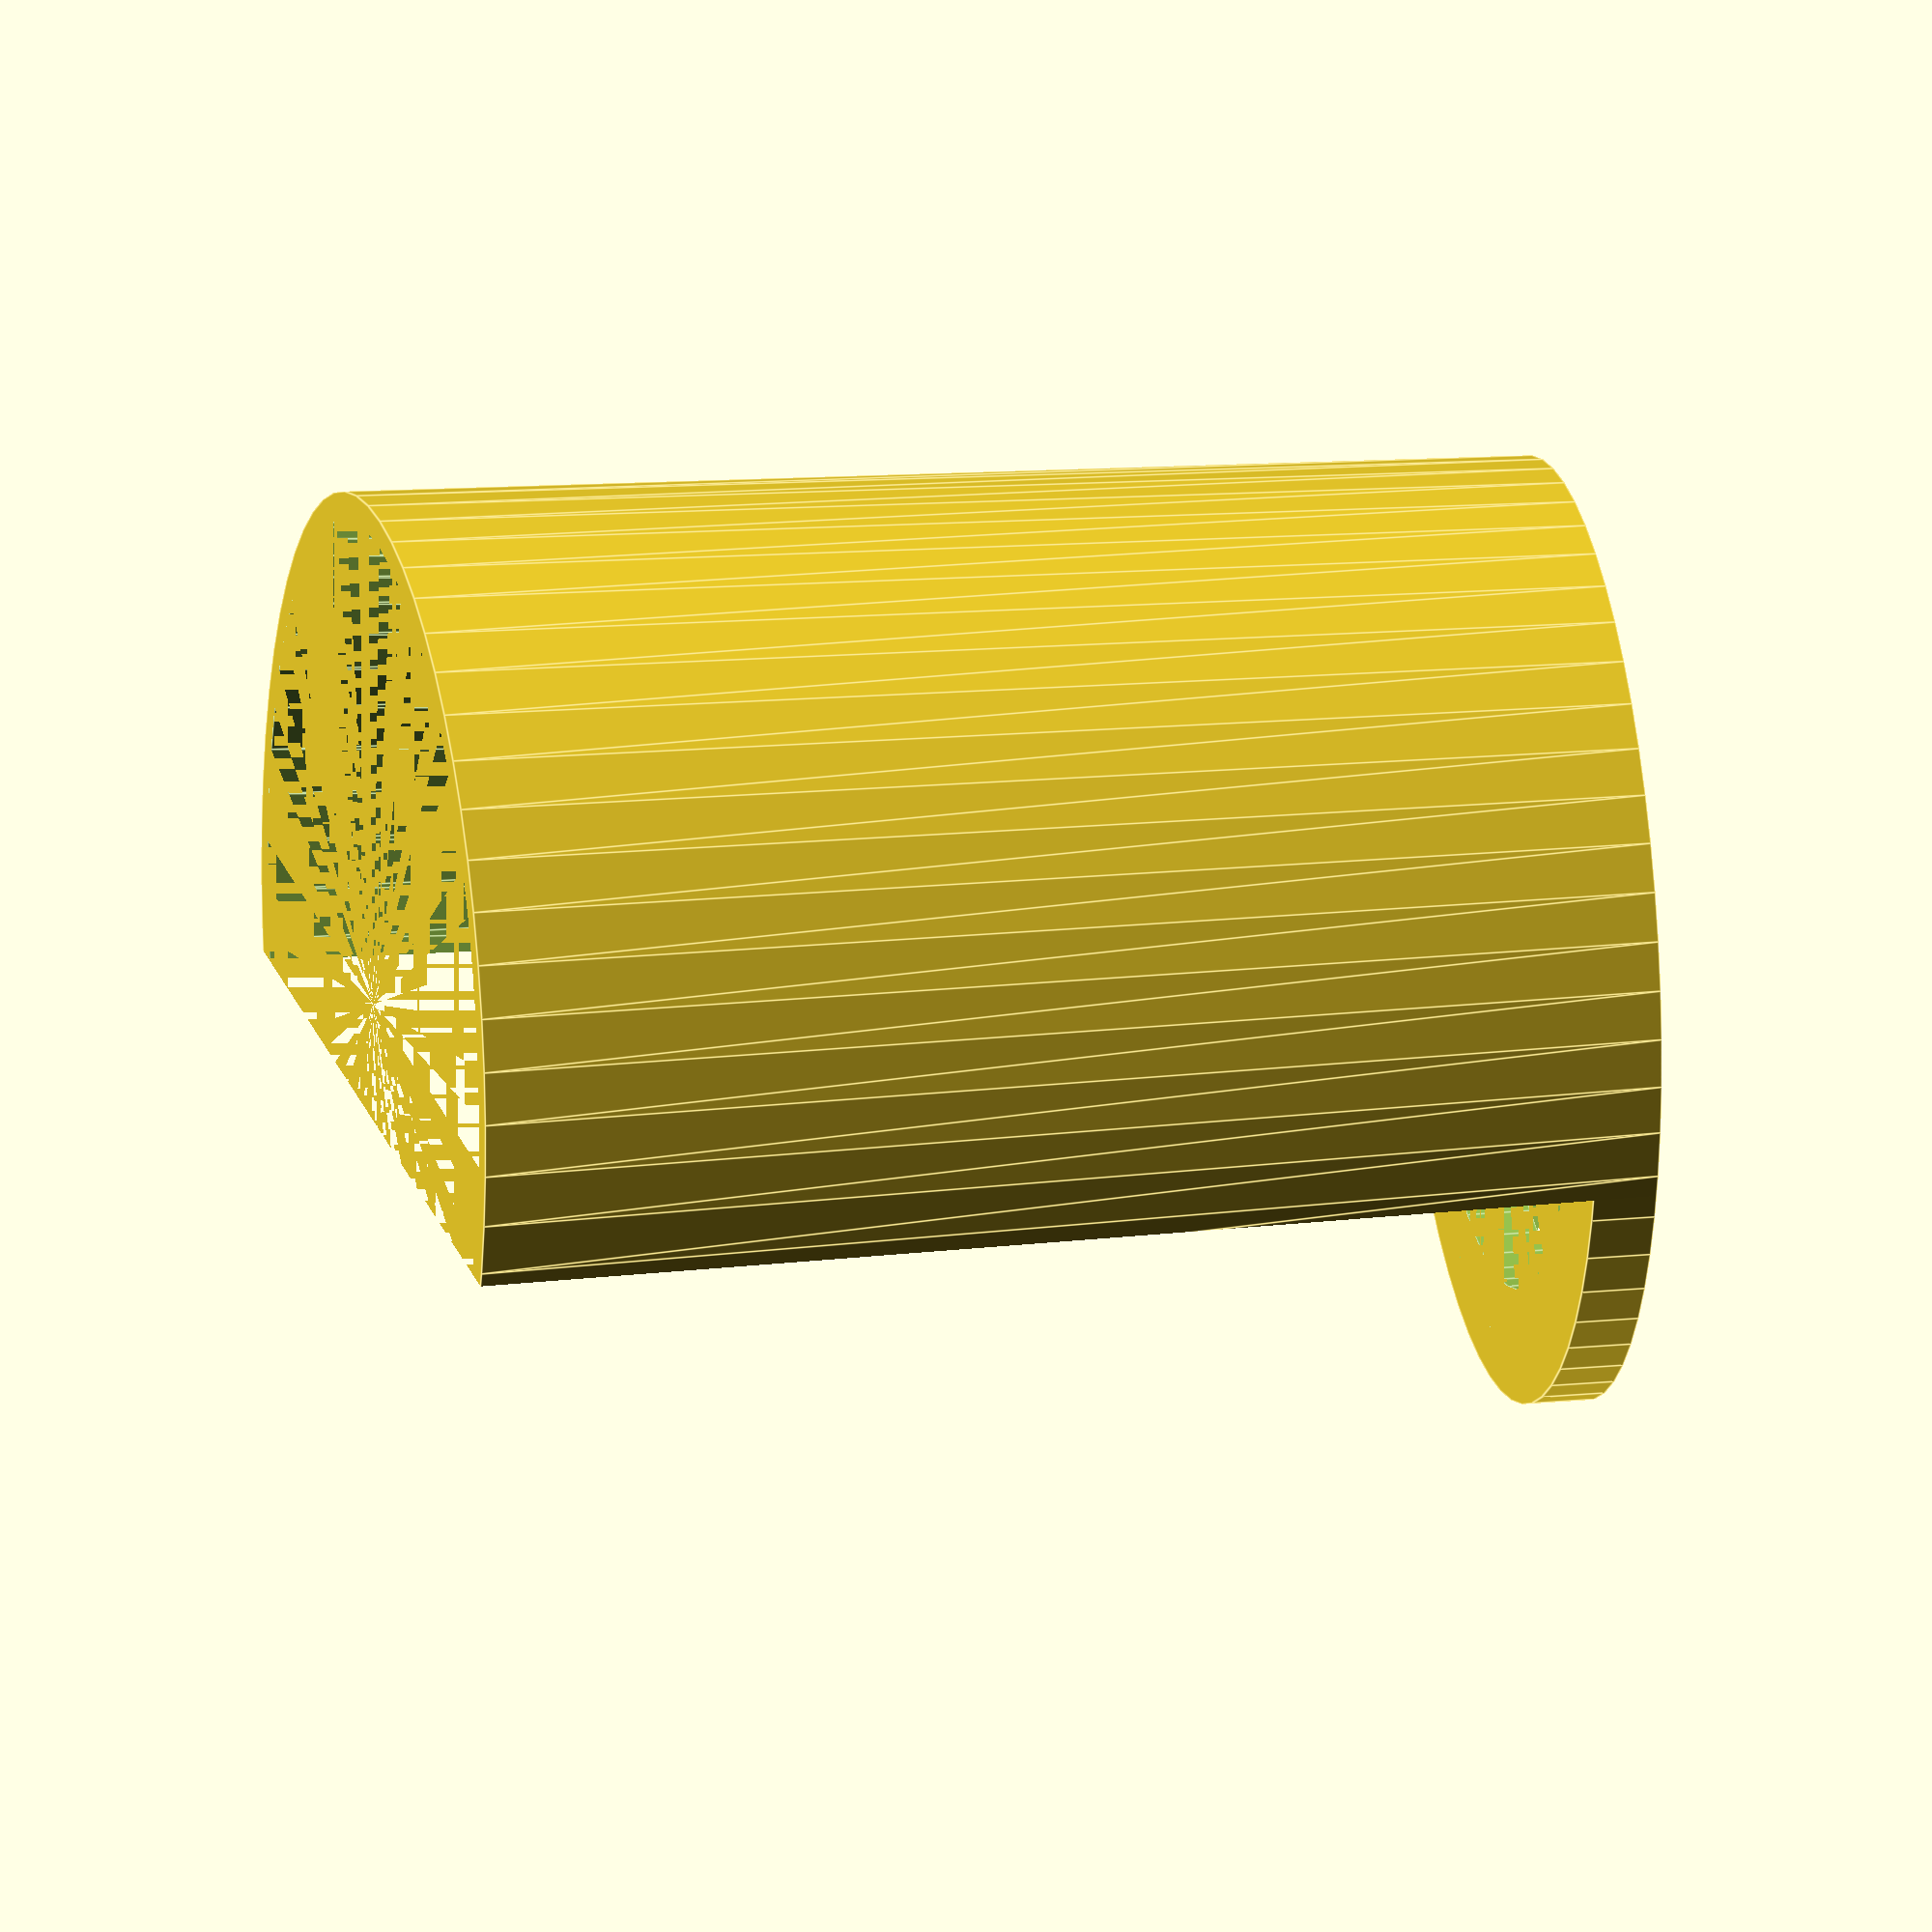
<openscad>

//height ring
h1=1.6;  
//height protector
h2=30;   
//inner diameter ring
d1=17.7; 
//outer diameter ring
d2=23.4;
//thickness cylinder
x=1.4;  
//gradient of conus (upper side is slightly wider)
c=1.0; 
//x-dimension of nipple
a=4.0;   
//y-dimension of nipple
b=3.3;      


// Ring
difference() {
	cylinder(h1,d2/2,d2/2, $fn=60 );
	rotate ([0,0,0]) cylinder(h1,d1/2,d1/2,$fn=60 );
}
//Nipple
translate([-d1/2,-b/2,0])  cube([a,b,h1]);   //change x-transformation  for left/right

//protector-cylinder
difference() {
	cylinder(h2,d2/2,d2/2+c, $fn=60 );
	rotate ([0,0,0]) cylinder(h2,d2/2-x,d2/2+c-x/2, $fn=60 );
    translate([-50,+3,0])  cube([100,100,100]);
}

</openscad>
<views>
elev=343.2 azim=183.3 roll=77.4 proj=o view=edges
</views>
